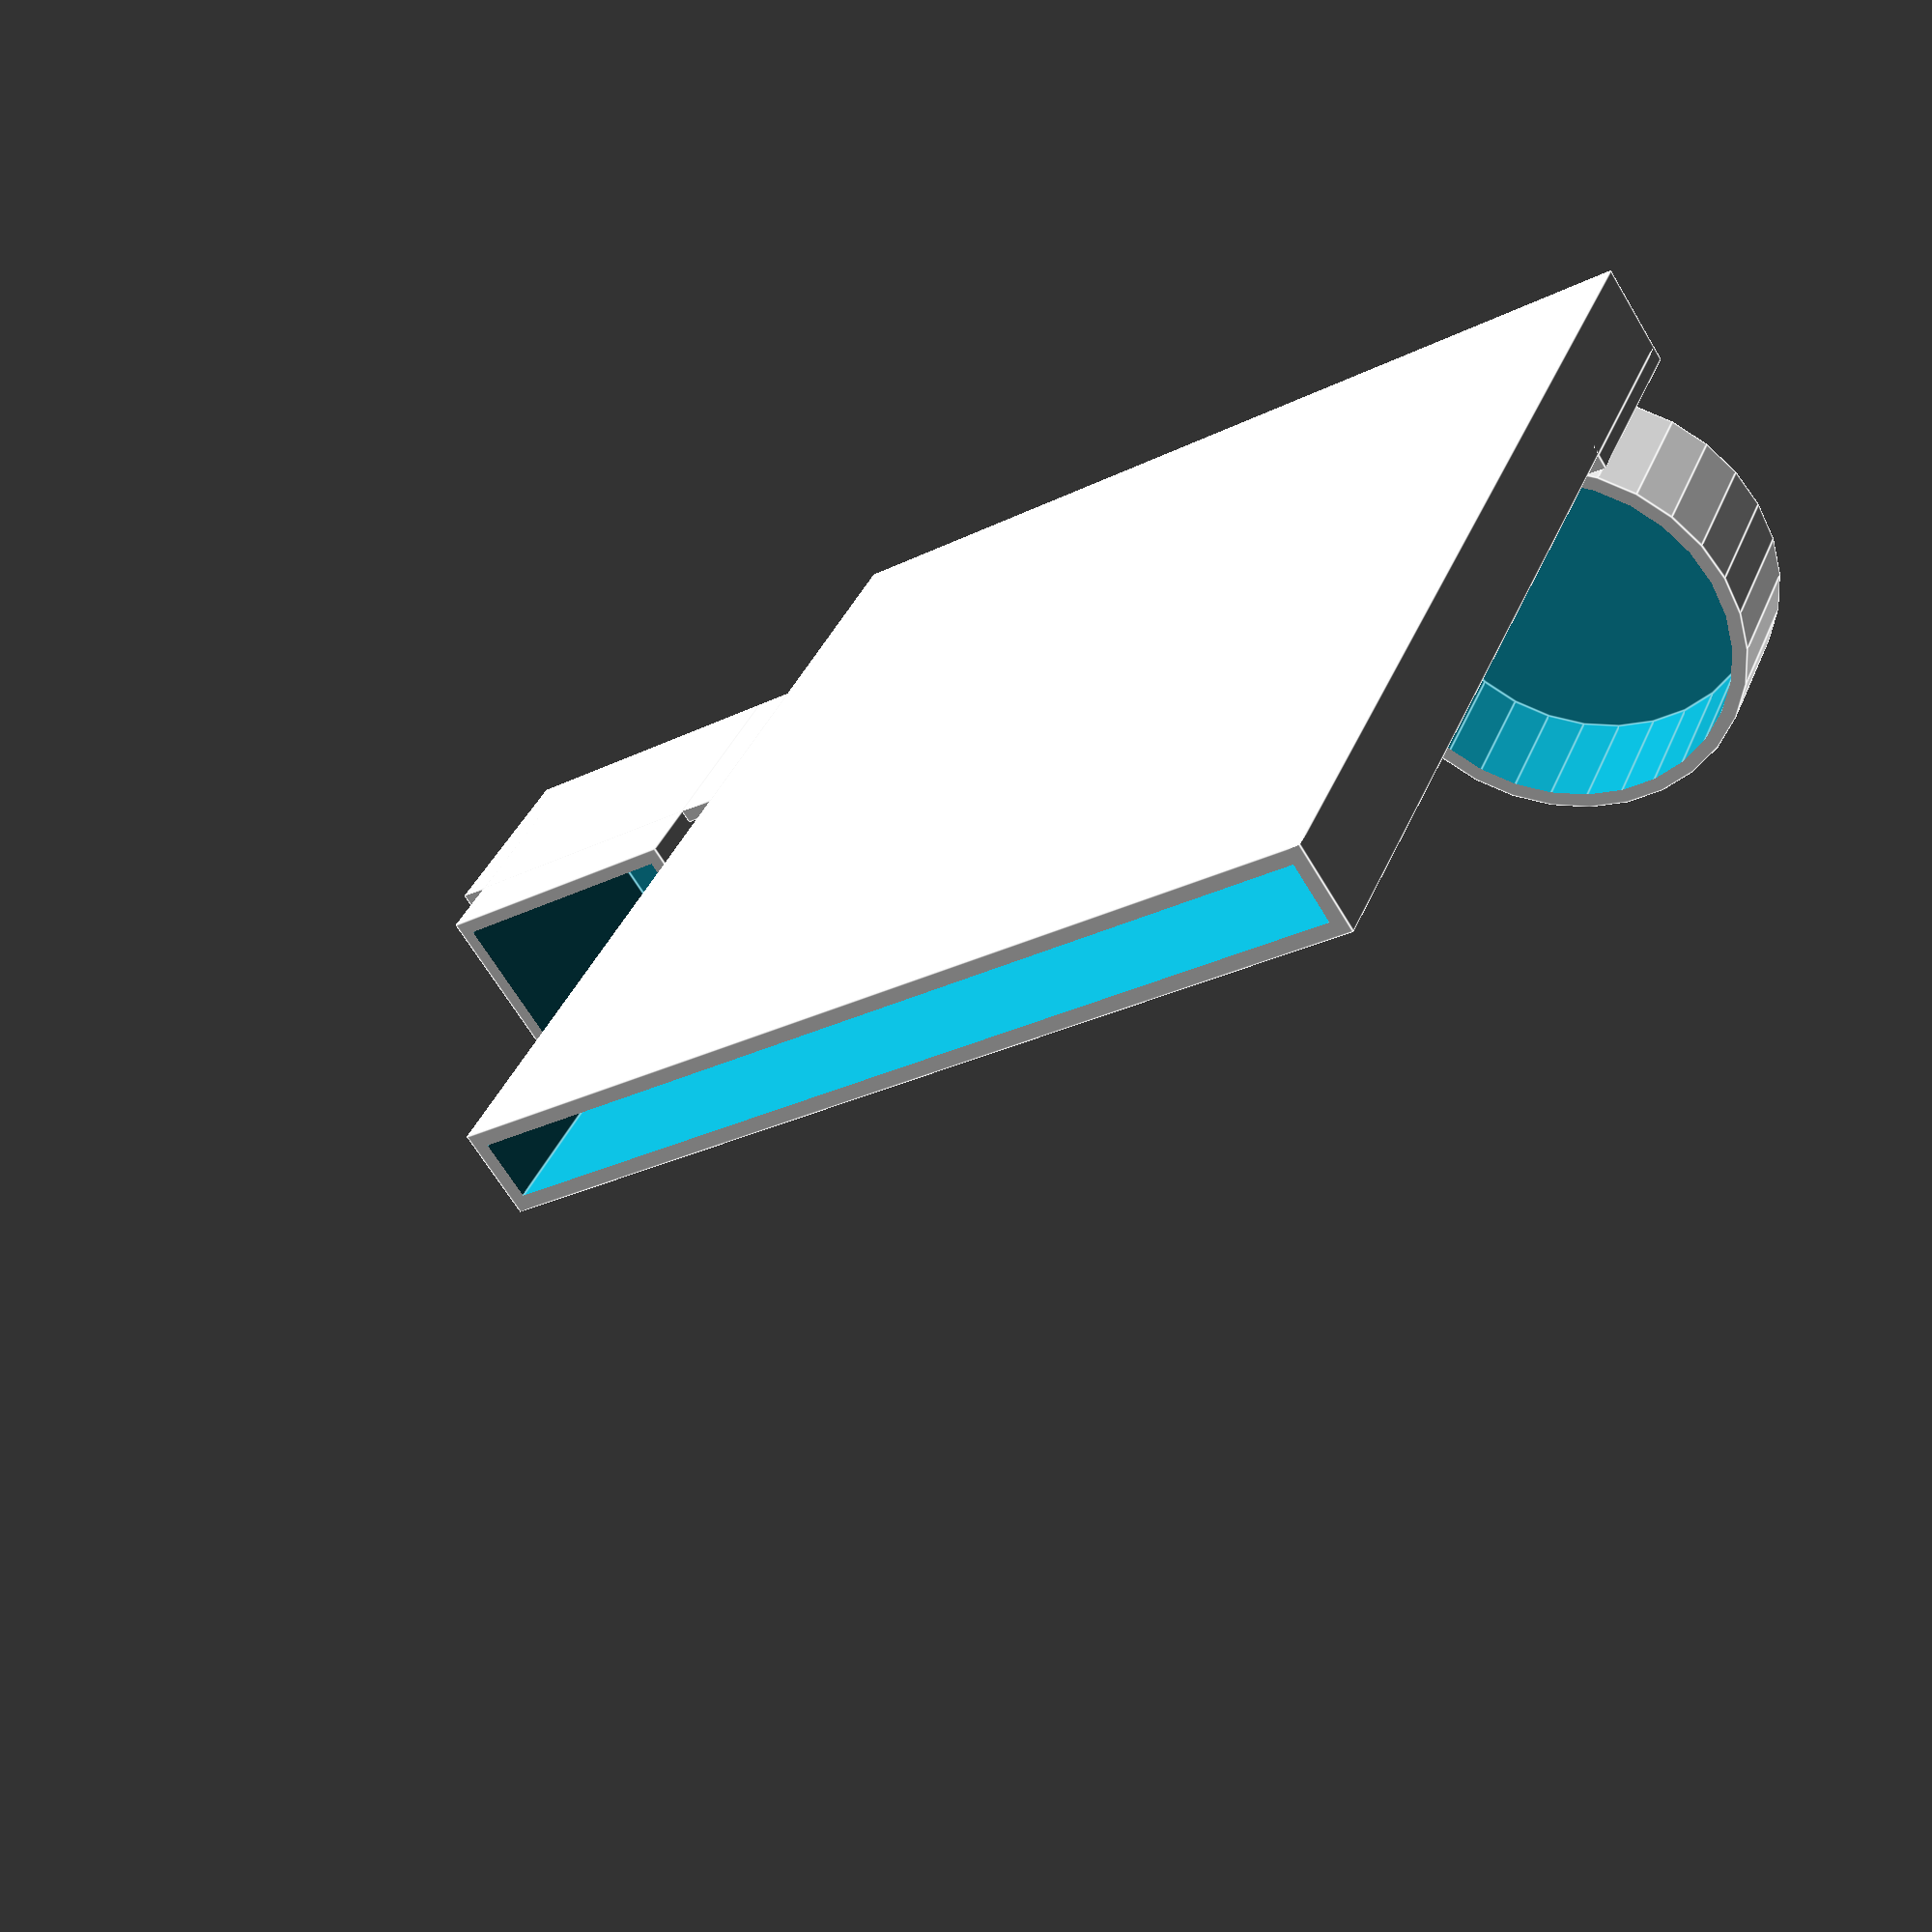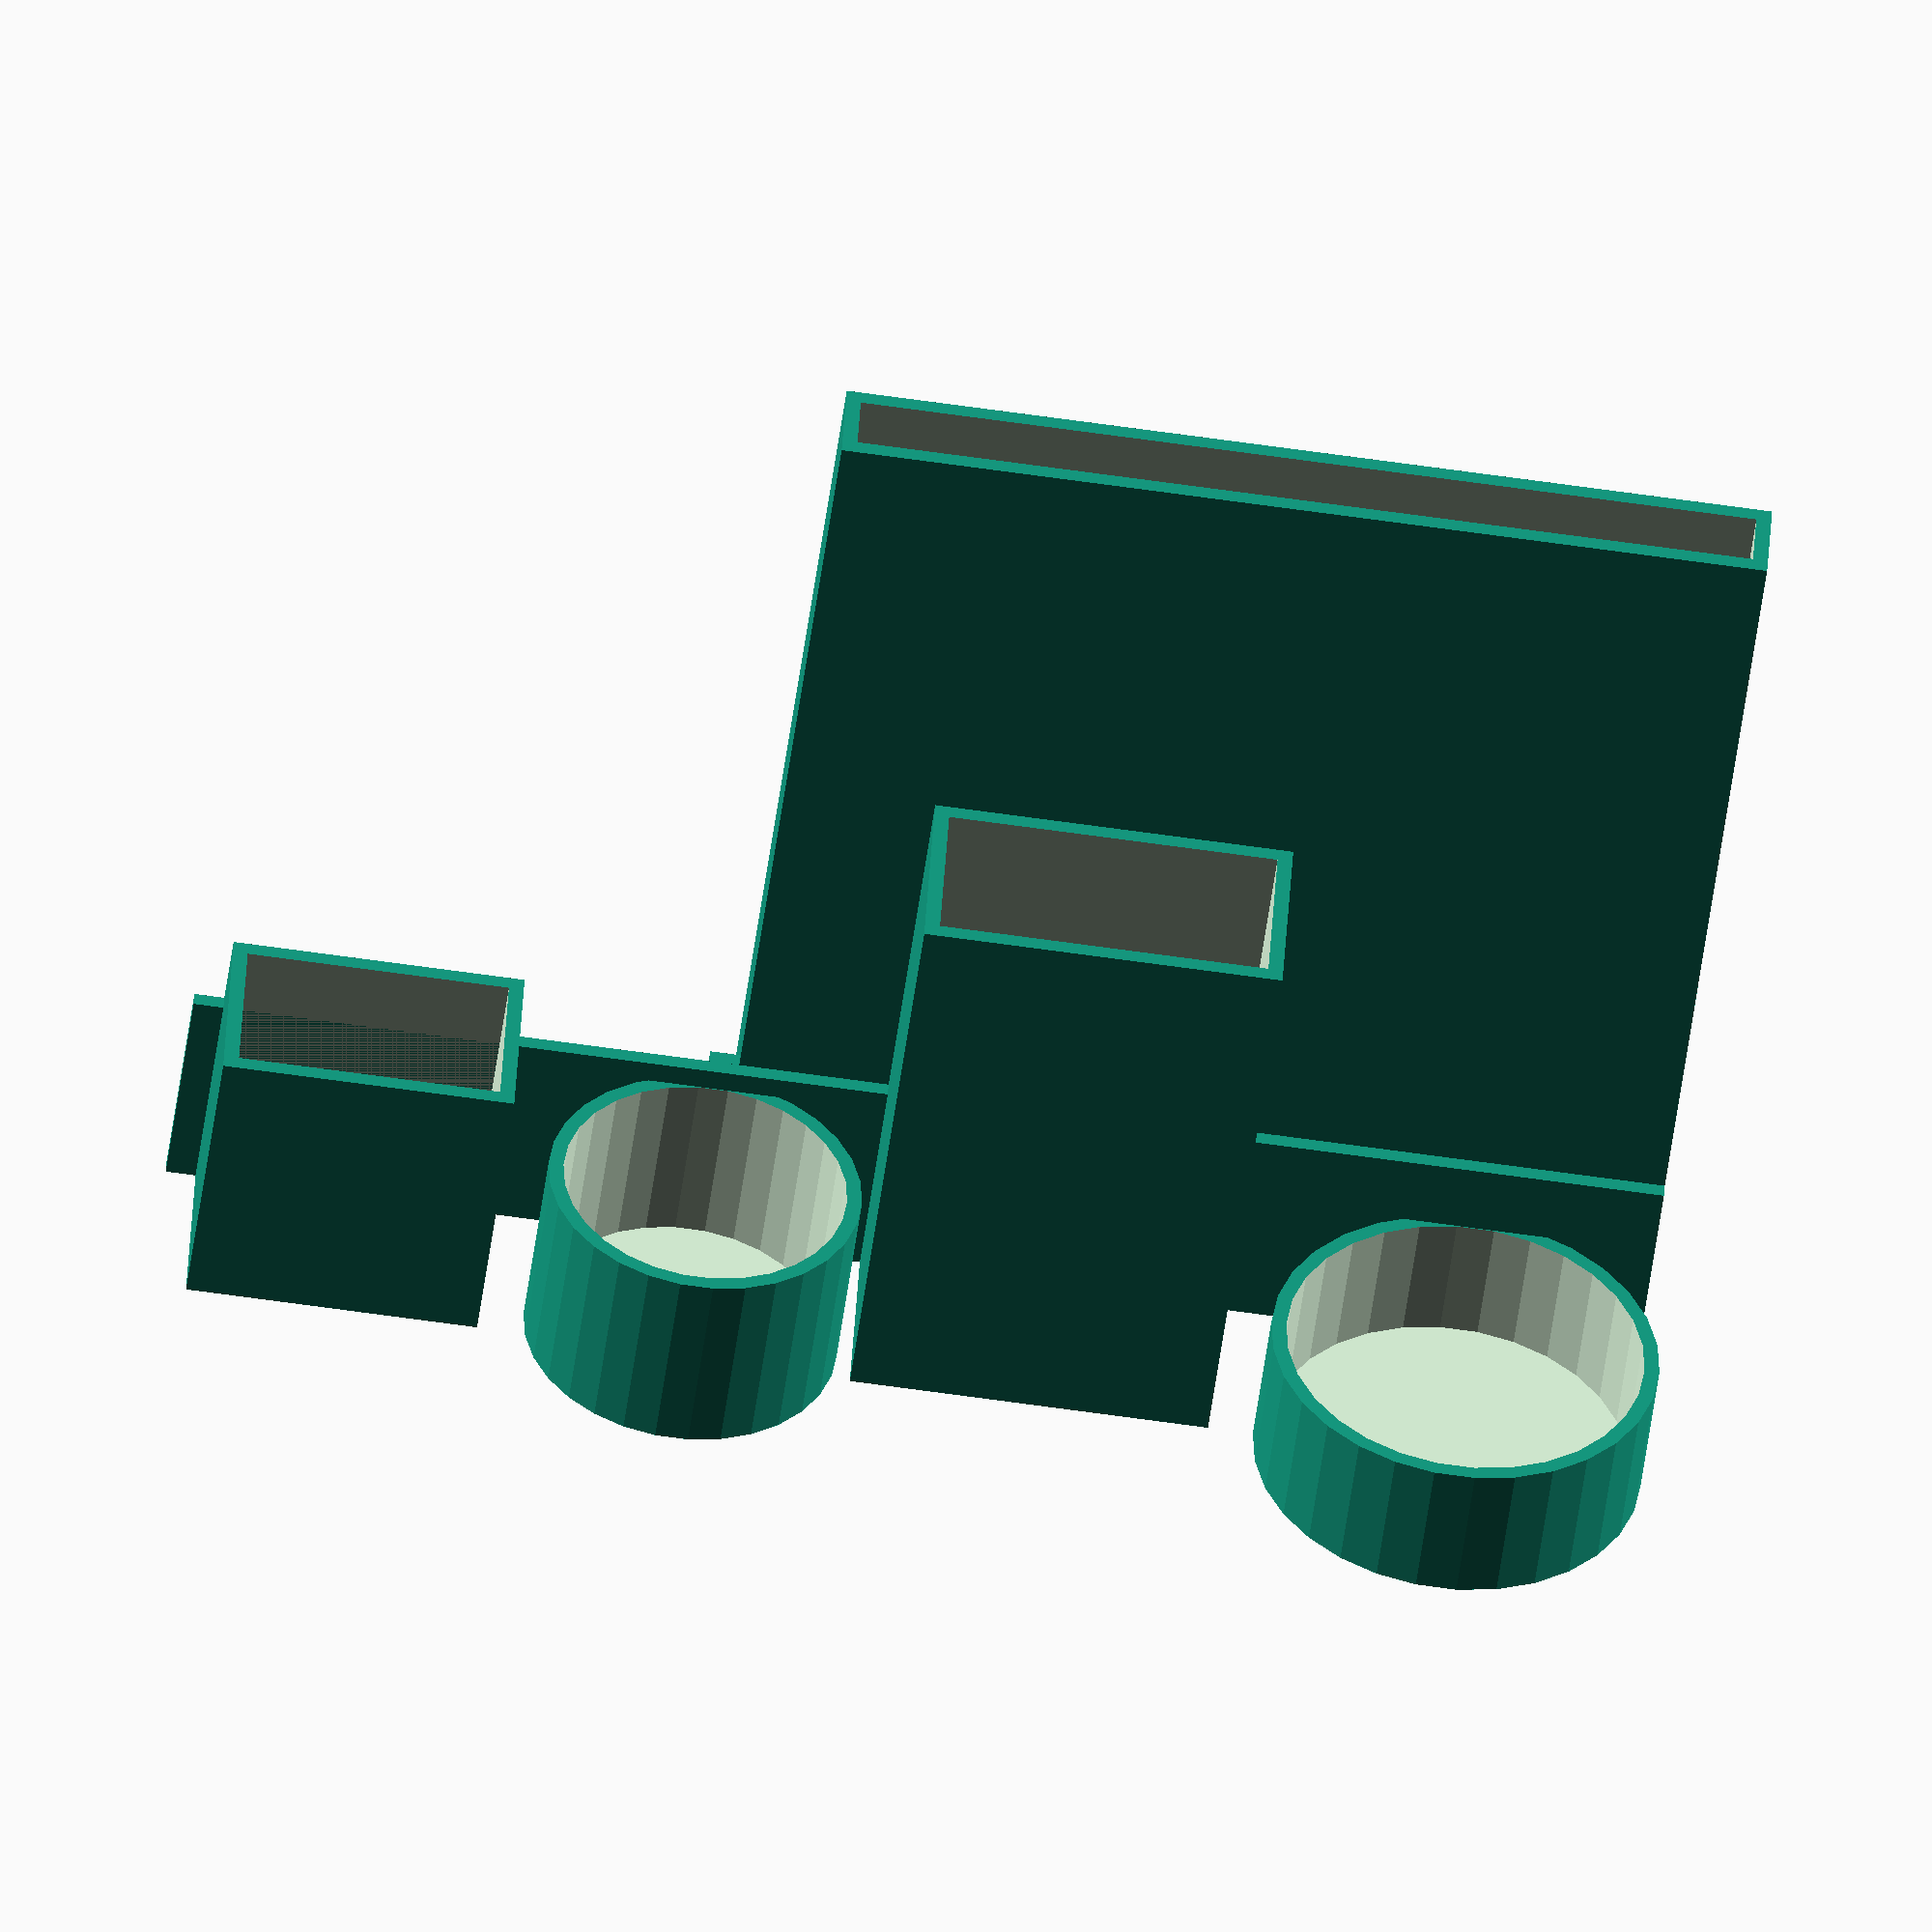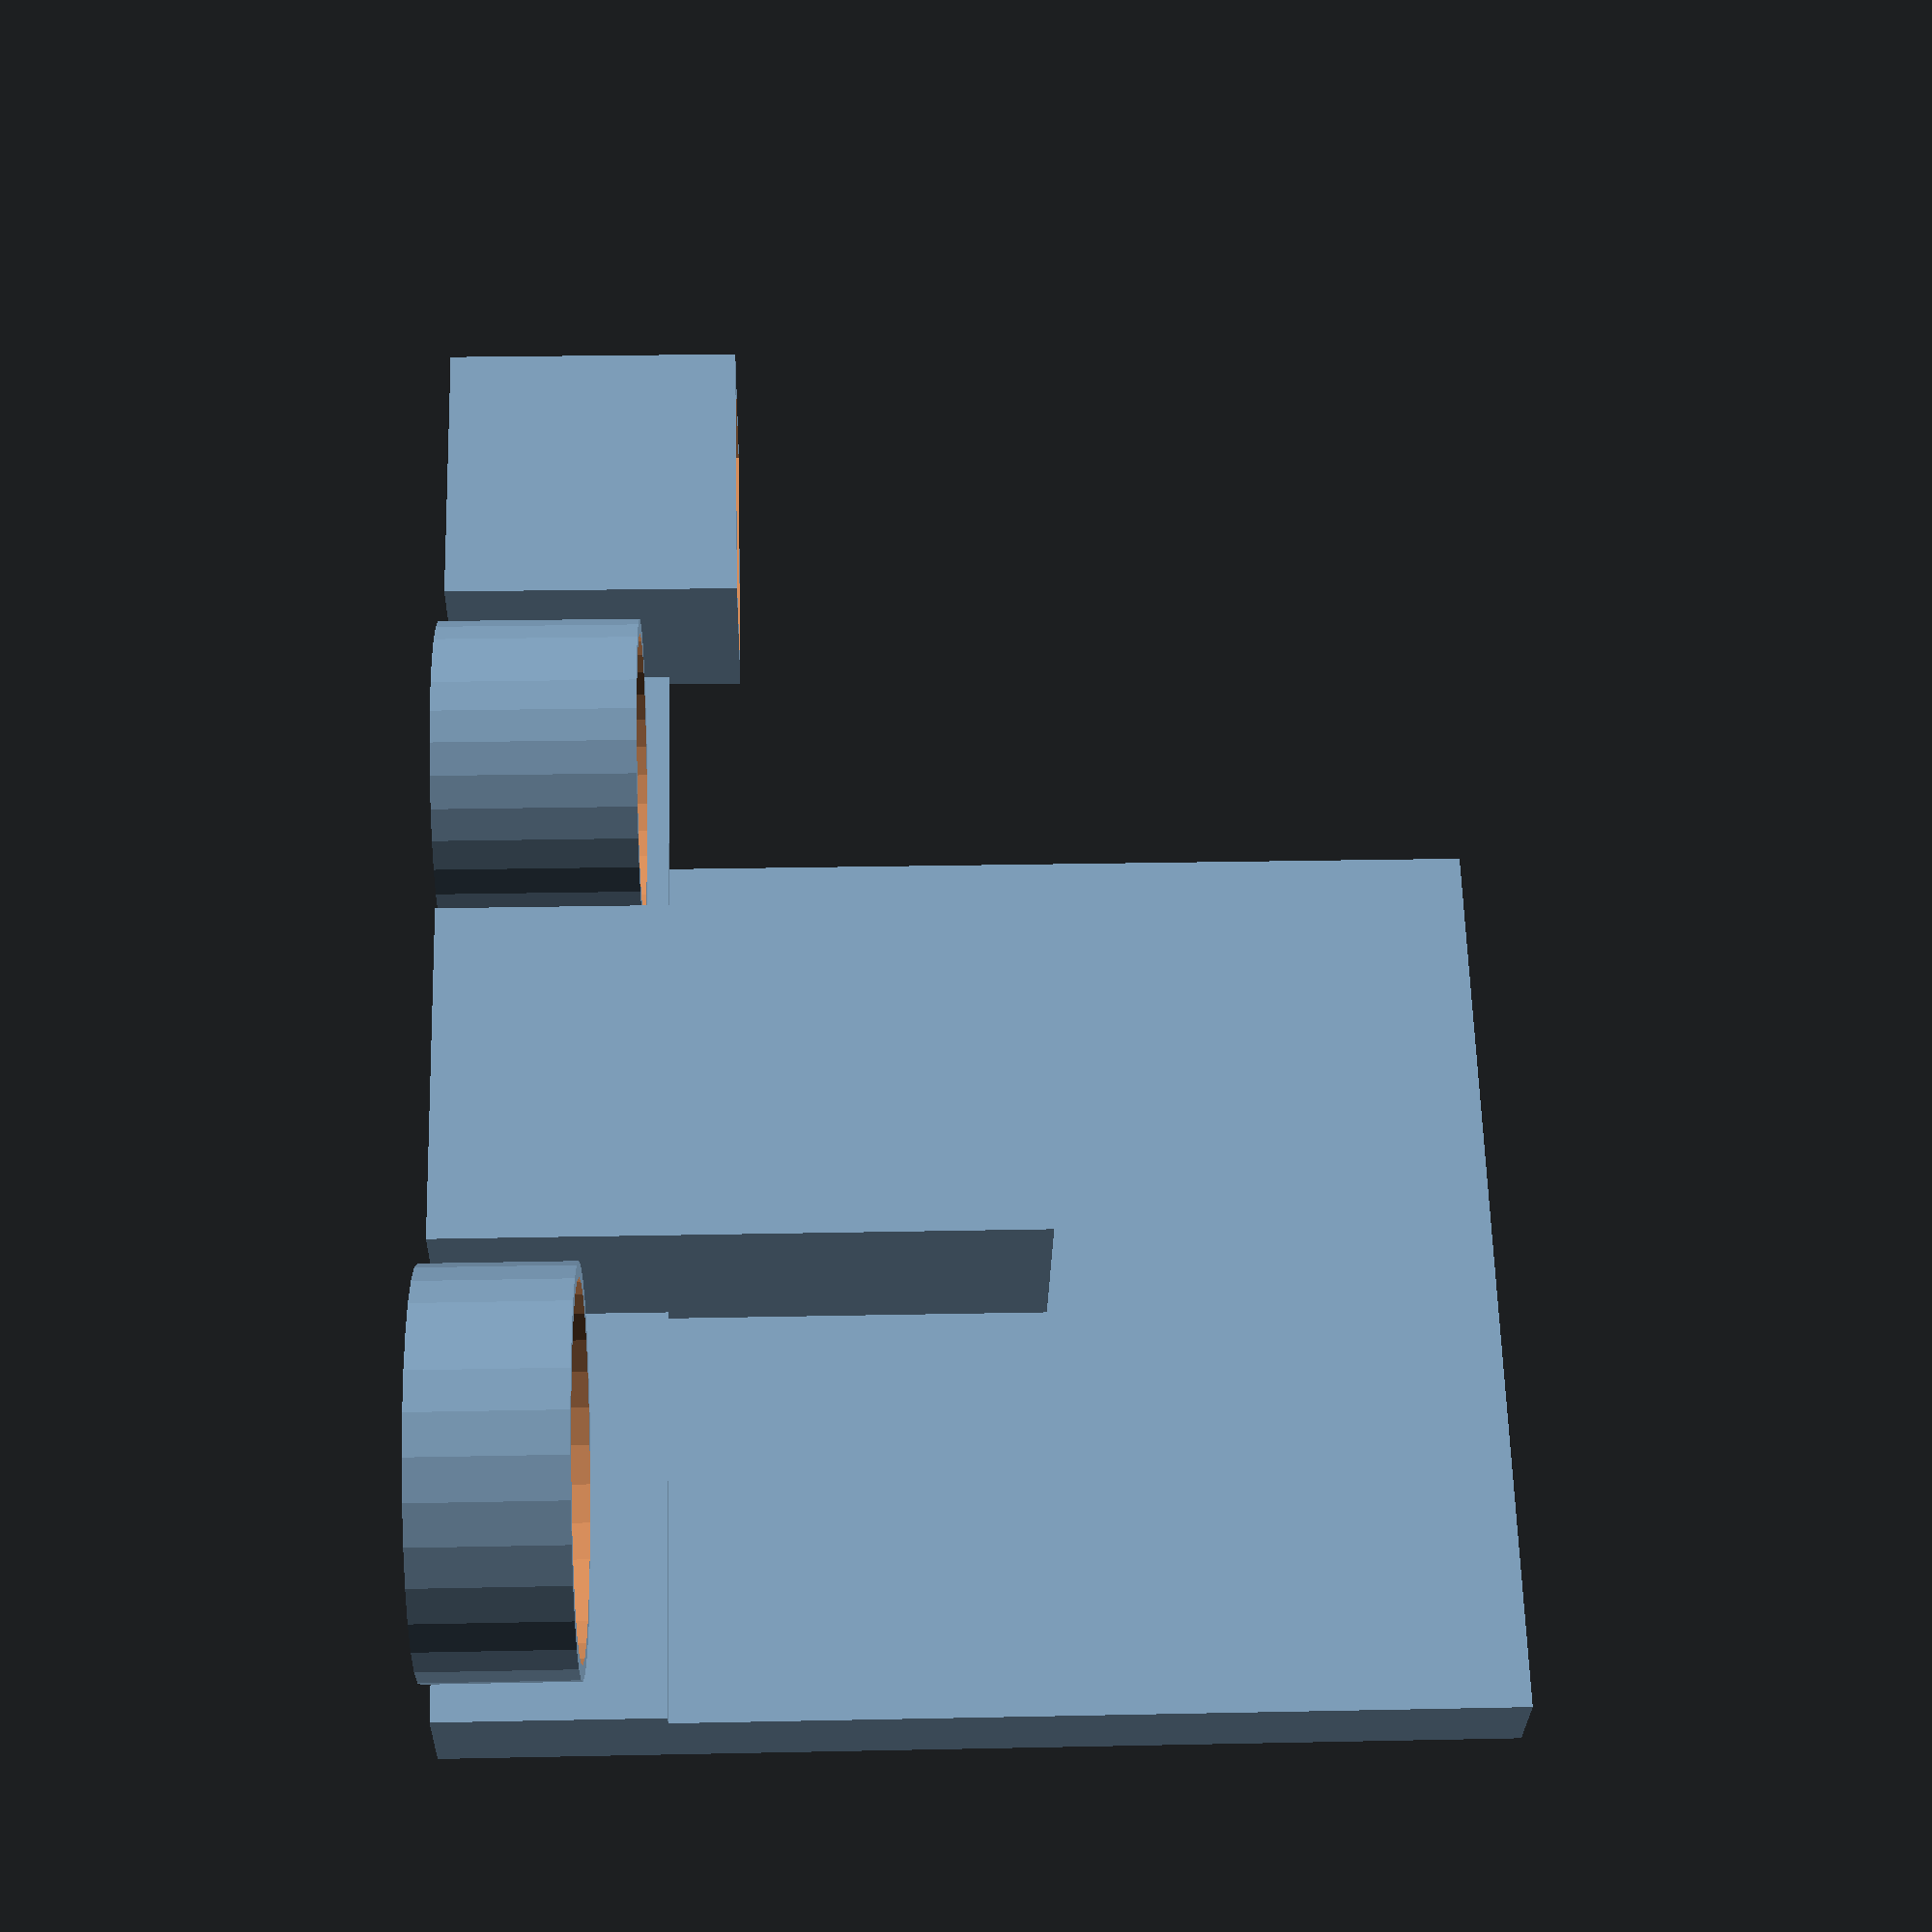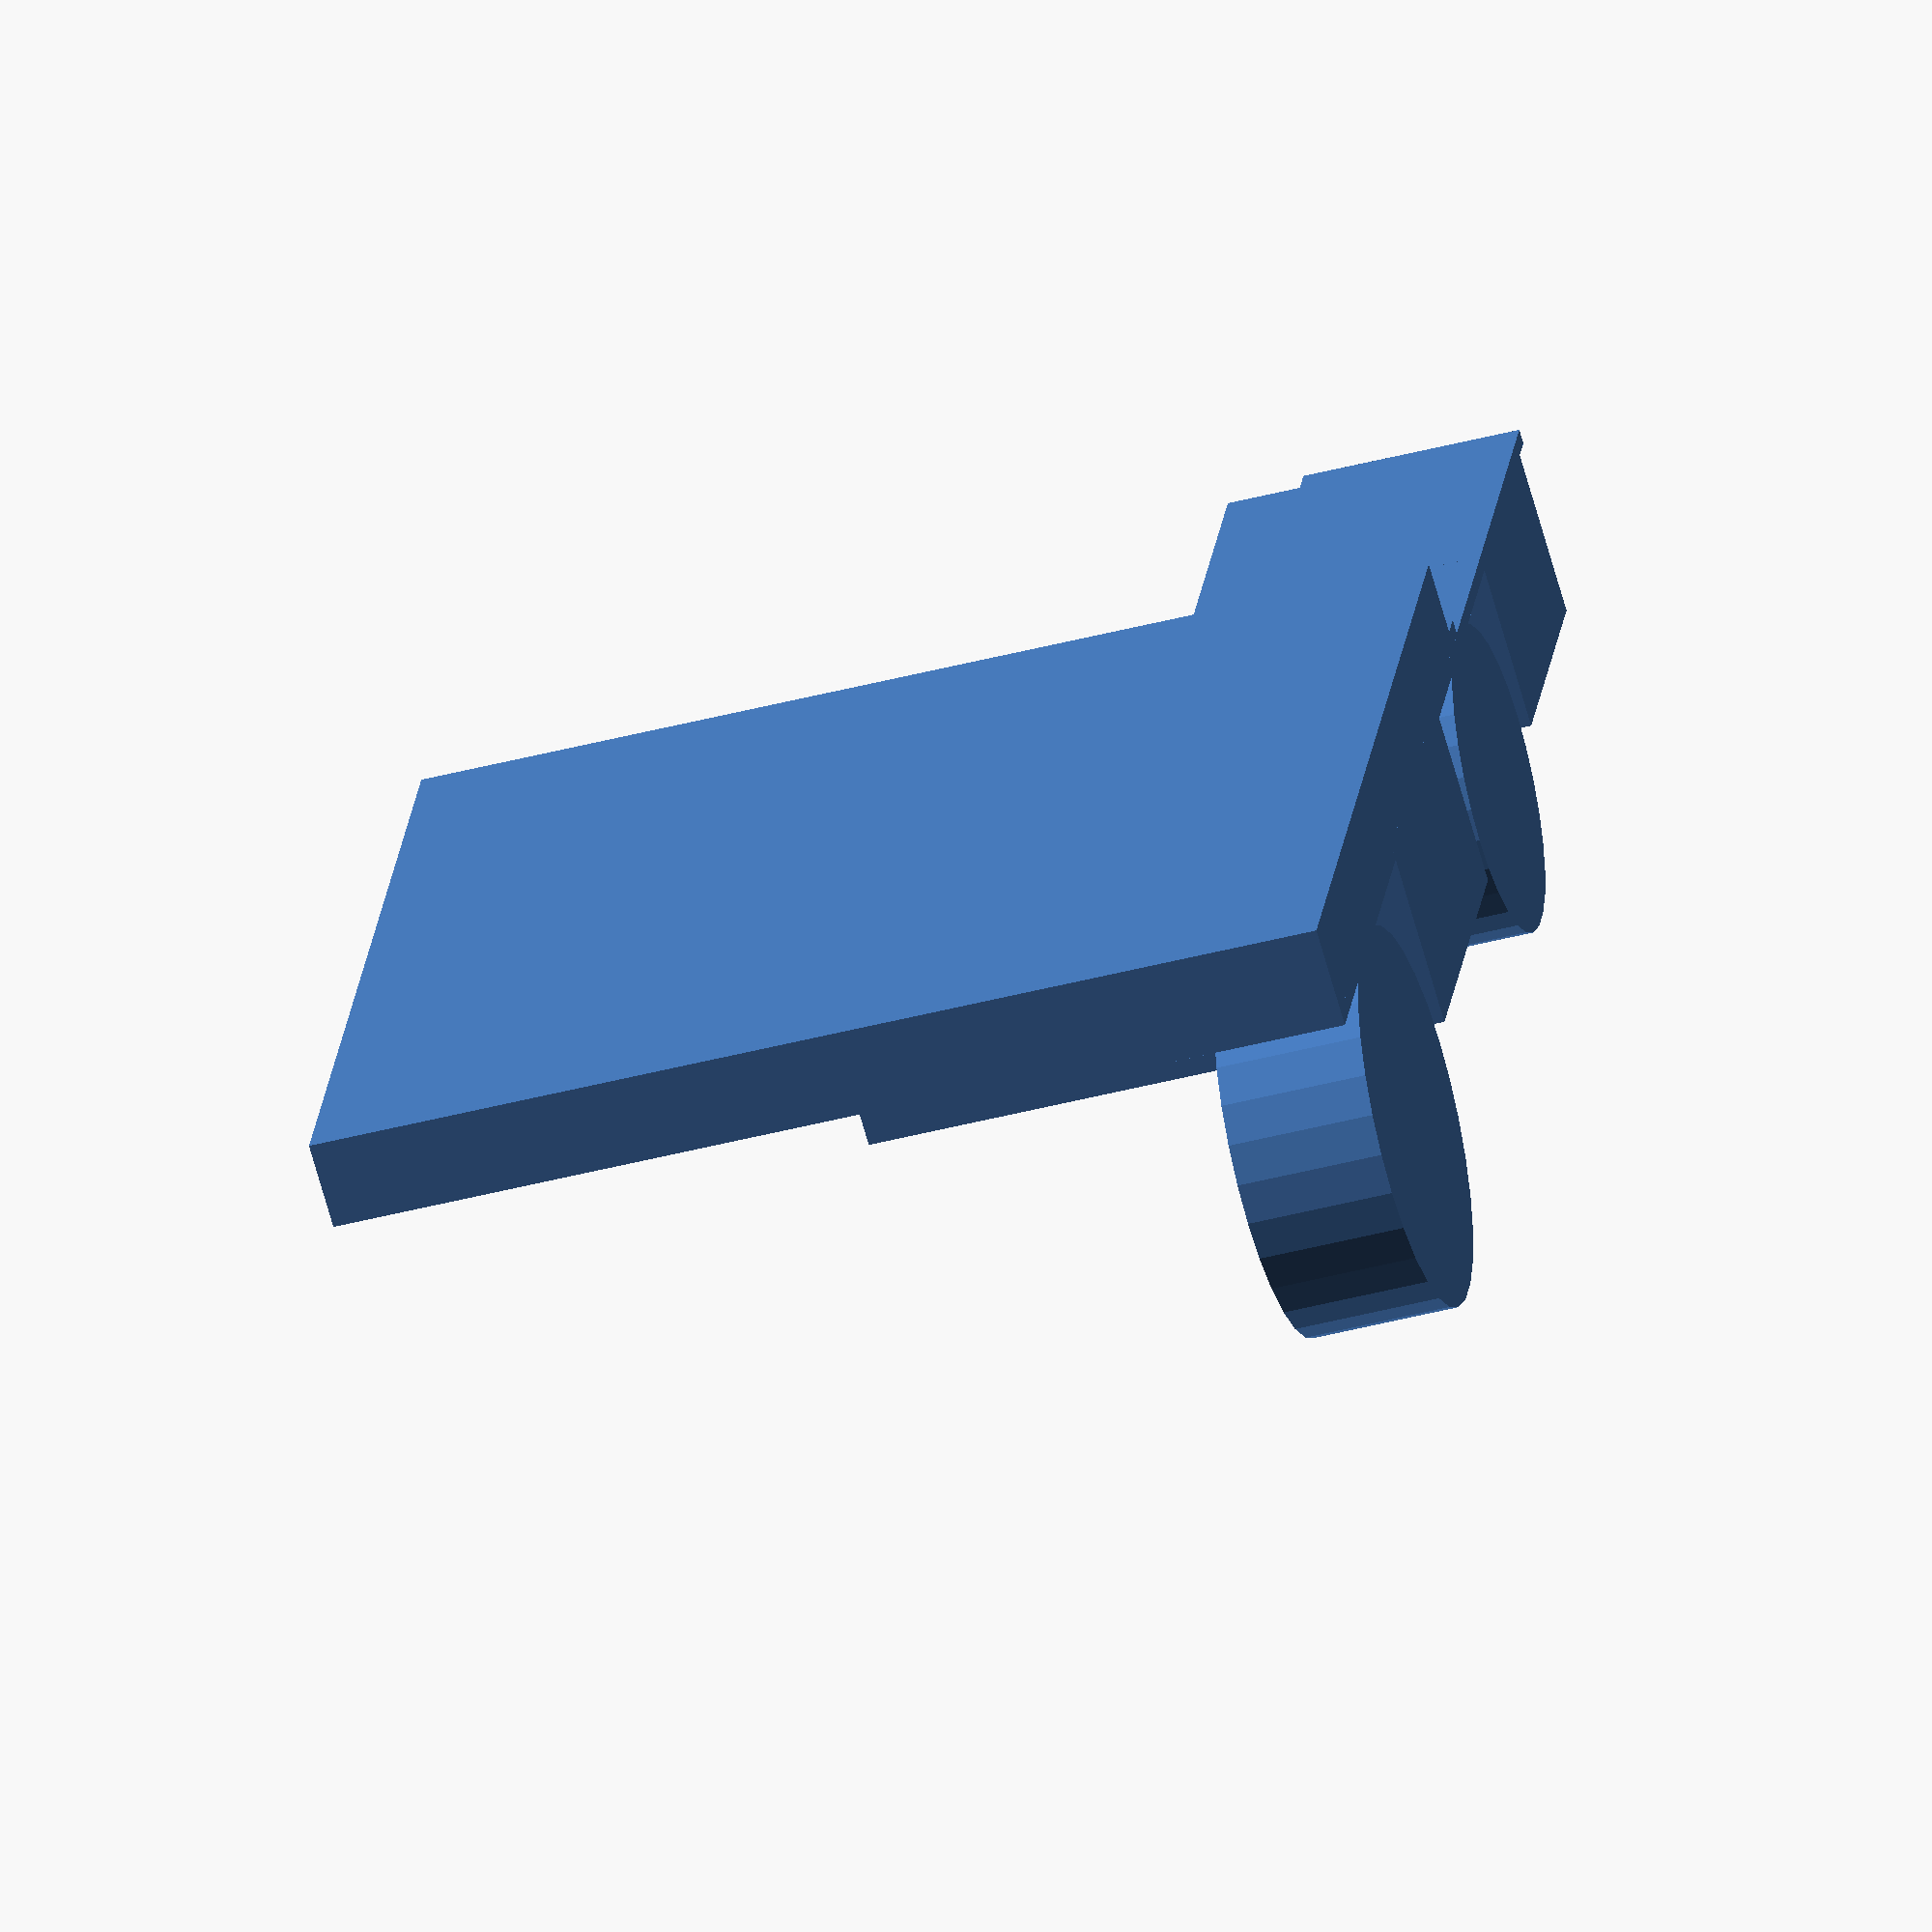
<openscad>
// Pocket organizer


slots = [[0, [24, 10]], [1, [22, 11, 40]], [0, [19, 13.5, 45]], [1, [17.5, 10.5, 20]]];
back_slots = [[1, [60, 4, 70]]];
h = 15;
wall = 1;
extra_space = 2;
base = 1;
bottom_wall = 1;

module slot_generator(slots=slots, offset=0, i=0, direction=1) {
      echo(offset, i);     
      s = slots[i][1];
      slot_type = slots[i][0];
      if (slot_type == 0)
        round_slot(slots, offset, i);
      else
        rectangular_slot(slots, offset, i);
      if (i < len(slots)-1) {
          o2 = offset + s.x + 2*wall + extra_space;
          slot_generator(slots, o2, i+1);
      }
  }
 
  
  module rectangular_slot(slots, offset, i) {
      s = slots[i][1];
      inner = [s.x, s.y, s.z];
      outer = [s.x+2*wall, s.y+2*wall, s.z];
      translate([offset, 0, 0]) {
        translate([0, 0, 0]) cube([outer.x+extra_space, base, h]);  
        difference(){
          cube(outer);
          translate([wall, wall, bottom_wall]) cube(inner);
        }
      }
      
  }
  module round_slot(slots, offset, i) {
      s = slots[i][1];
      inner = [s.x, s.y];
      outer = [s.x+2*wall, s.y];
      translate([offset, 0, 0]) {
        translate([0, 0, 0]) cube([outer.x+extra_space, base, h]);  
      translate([0.5*s.x, 0.5*outer.x, 0]) difference(){
          cylinder(d=outer.x, h=outer.y);
          translate([0, 0, bottom_wall]) cylinder(d=inner[0], h=inner[1]);
        }
      }
  }
  
 slot_generator();
 //translate([0, wall, 0]) 
 translate([0, 0, 0])
   mirror([0,1,0]) slot_generator(slots=back_slots);
</openscad>
<views>
elev=143.9 azim=326.7 roll=160.0 proj=p view=edges
elev=48.4 azim=183.2 roll=352.9 proj=o view=wireframe
elev=156.2 azim=141.9 roll=272.0 proj=p view=solid
elev=43.7 azim=246.0 roll=107.2 proj=o view=wireframe
</views>
